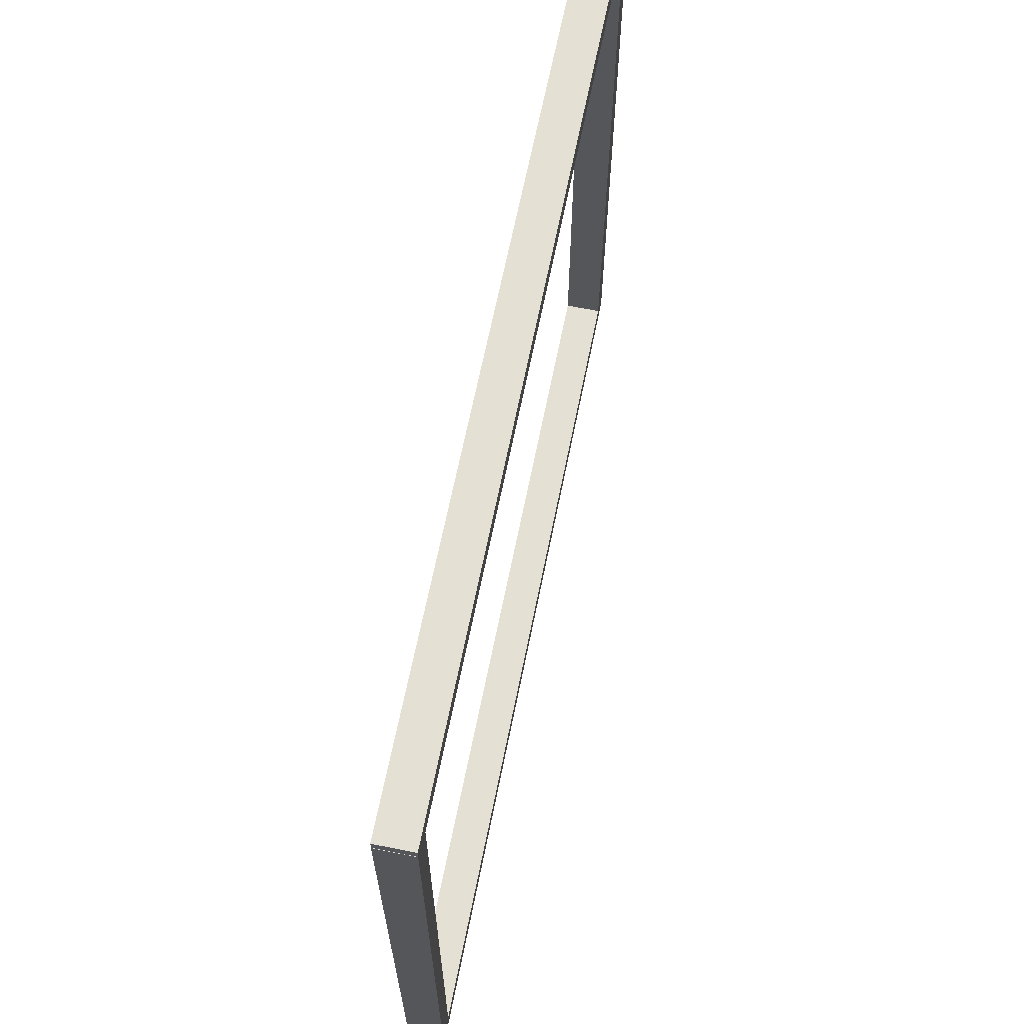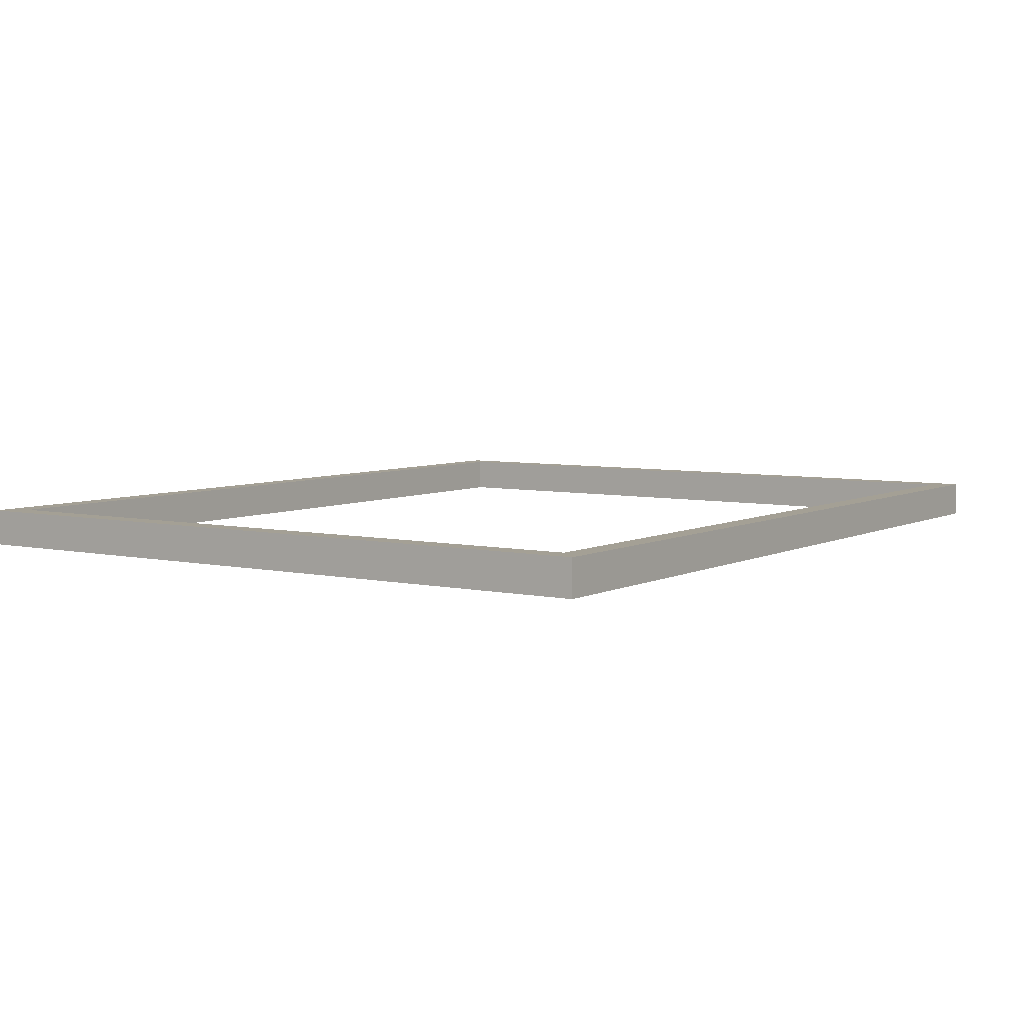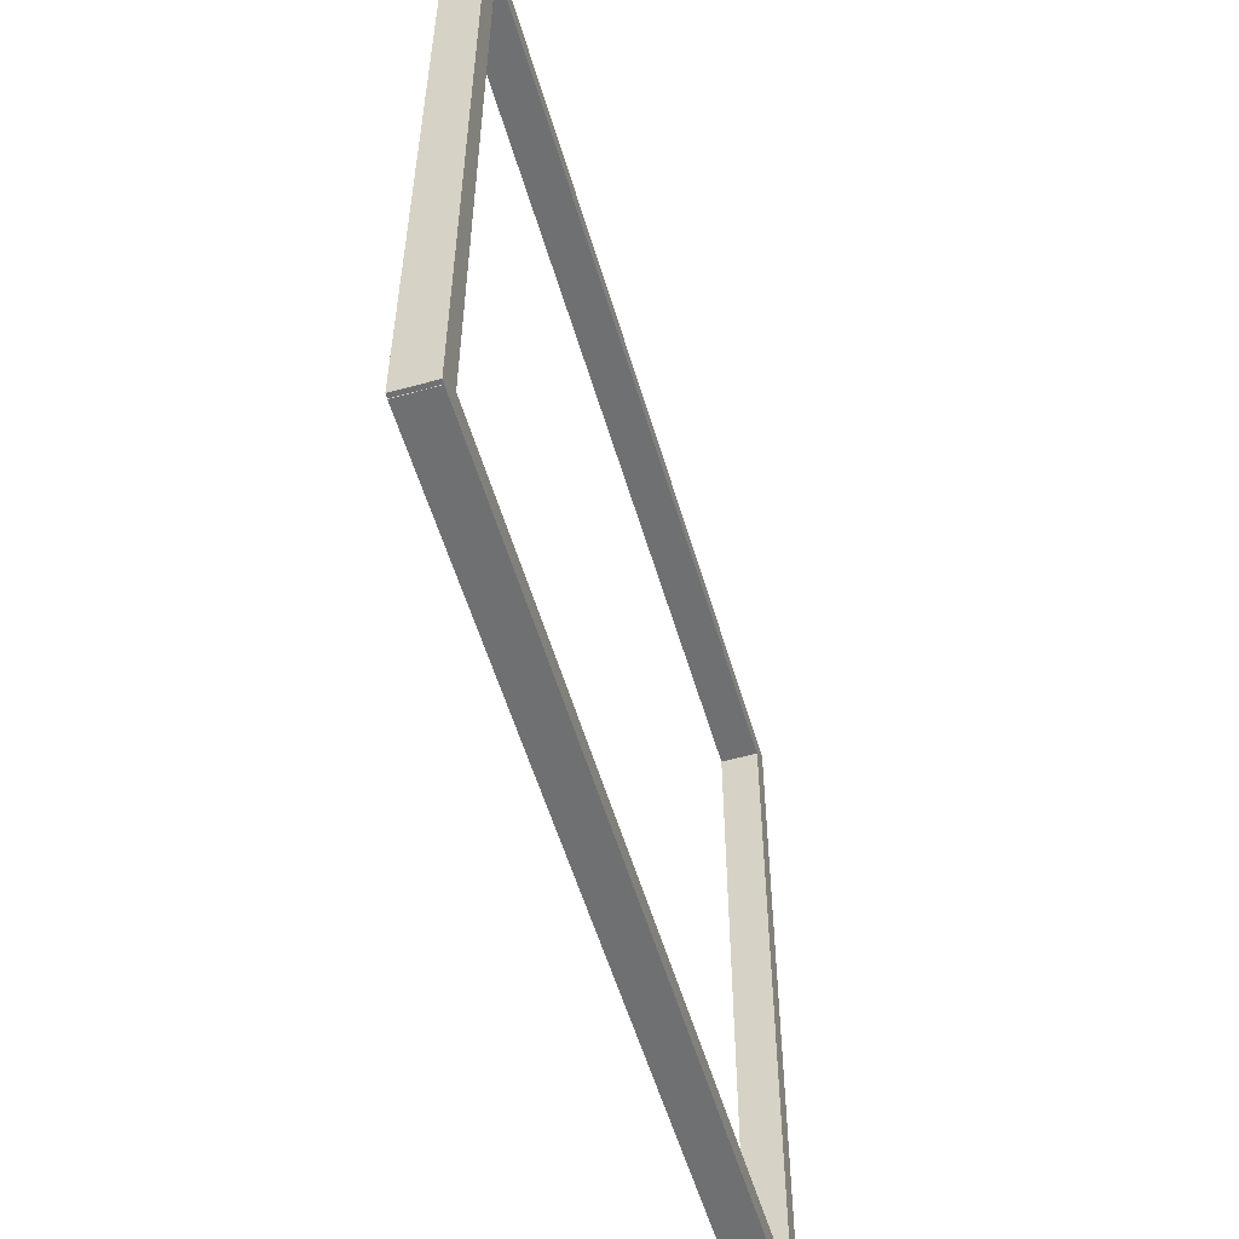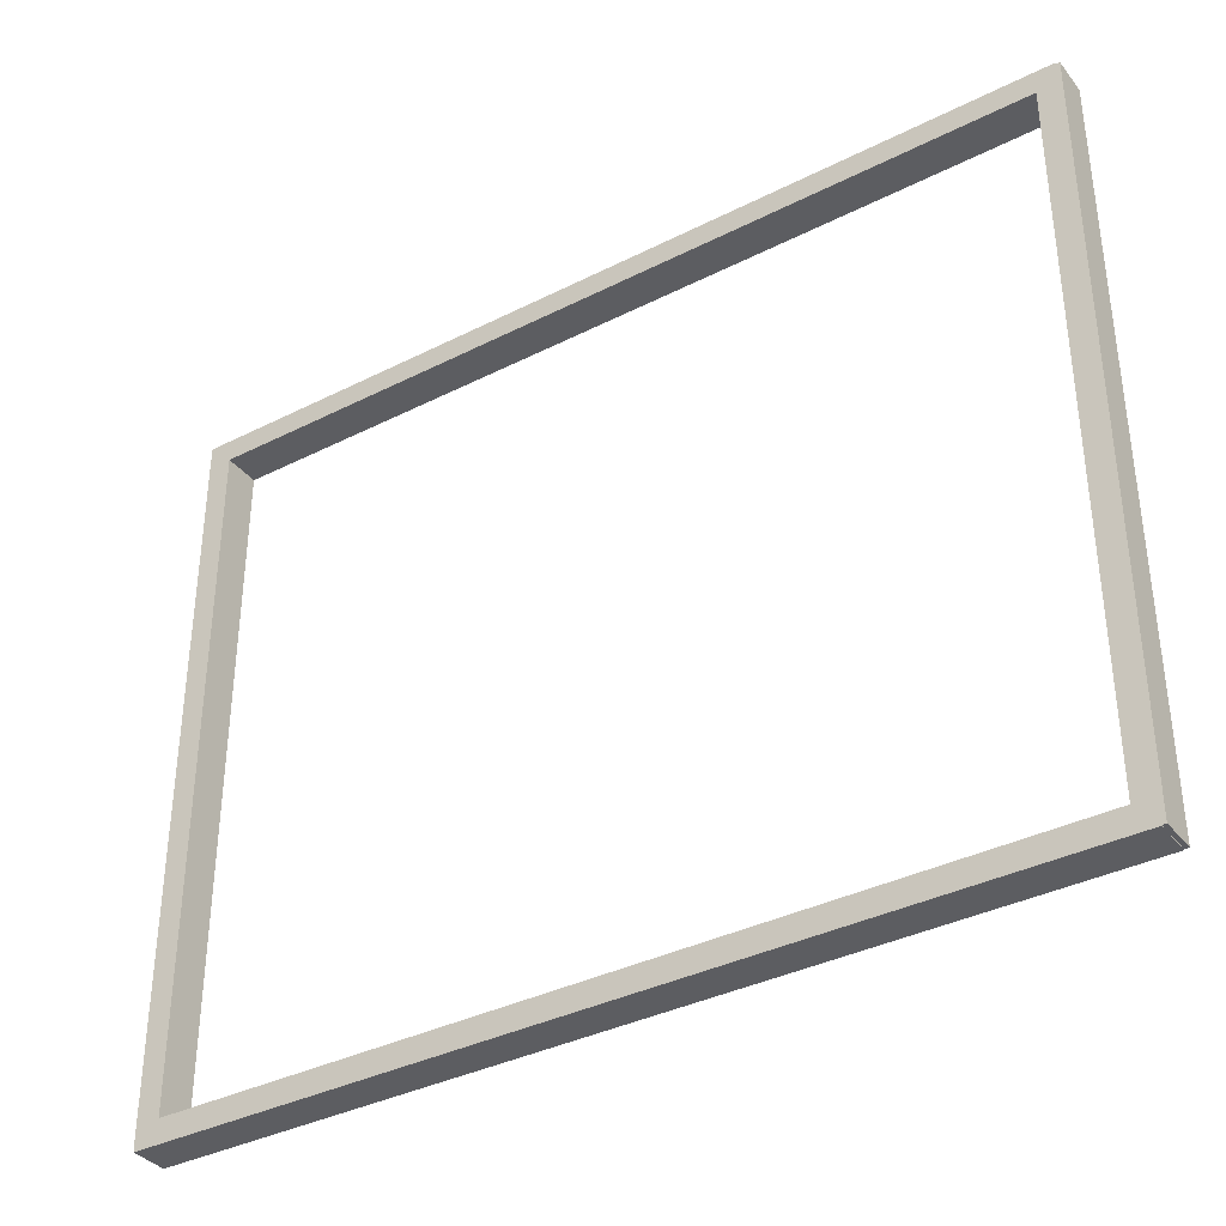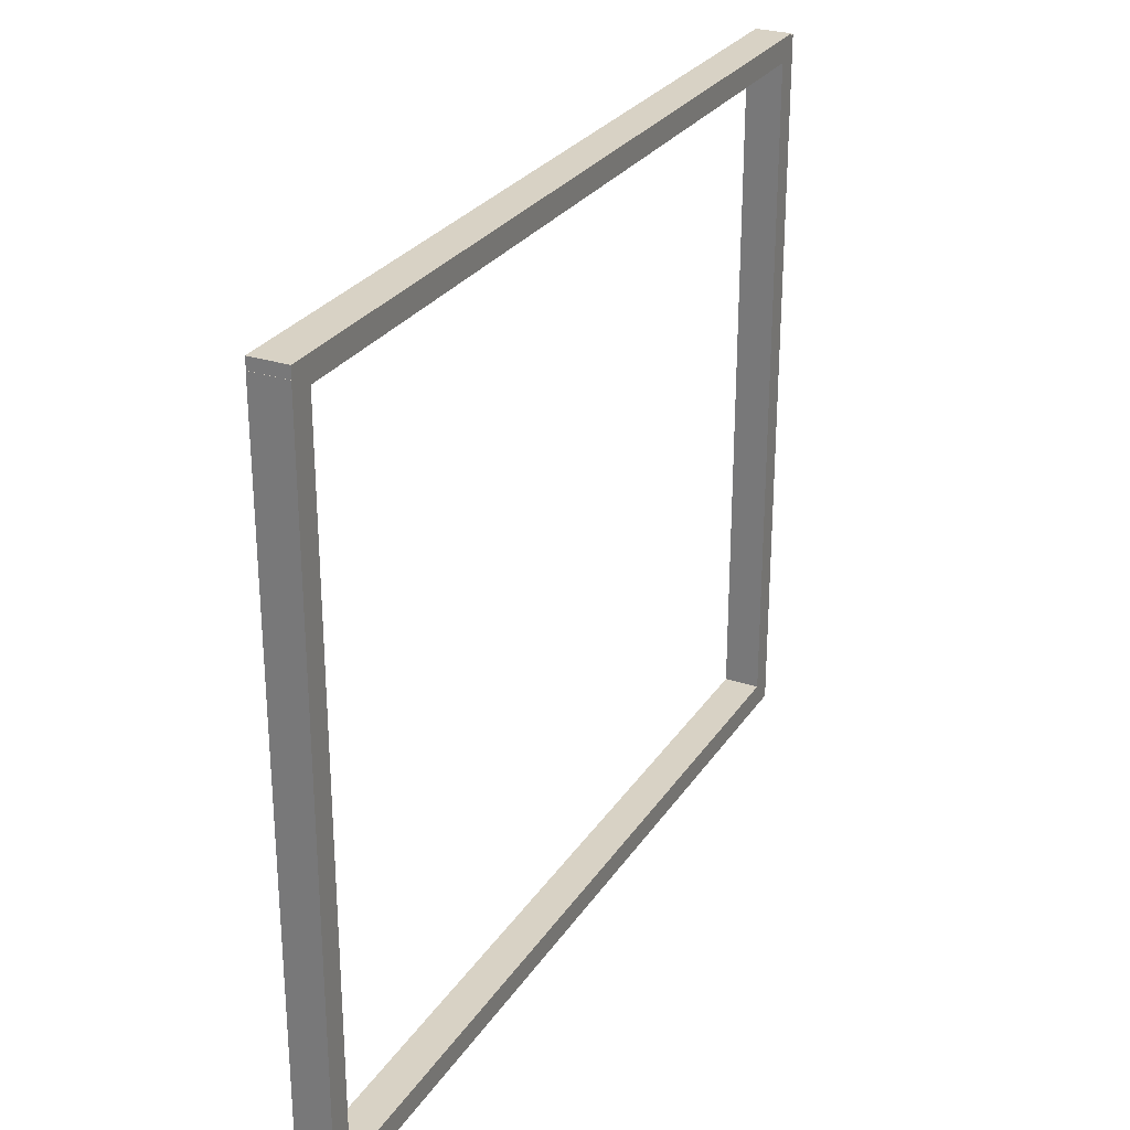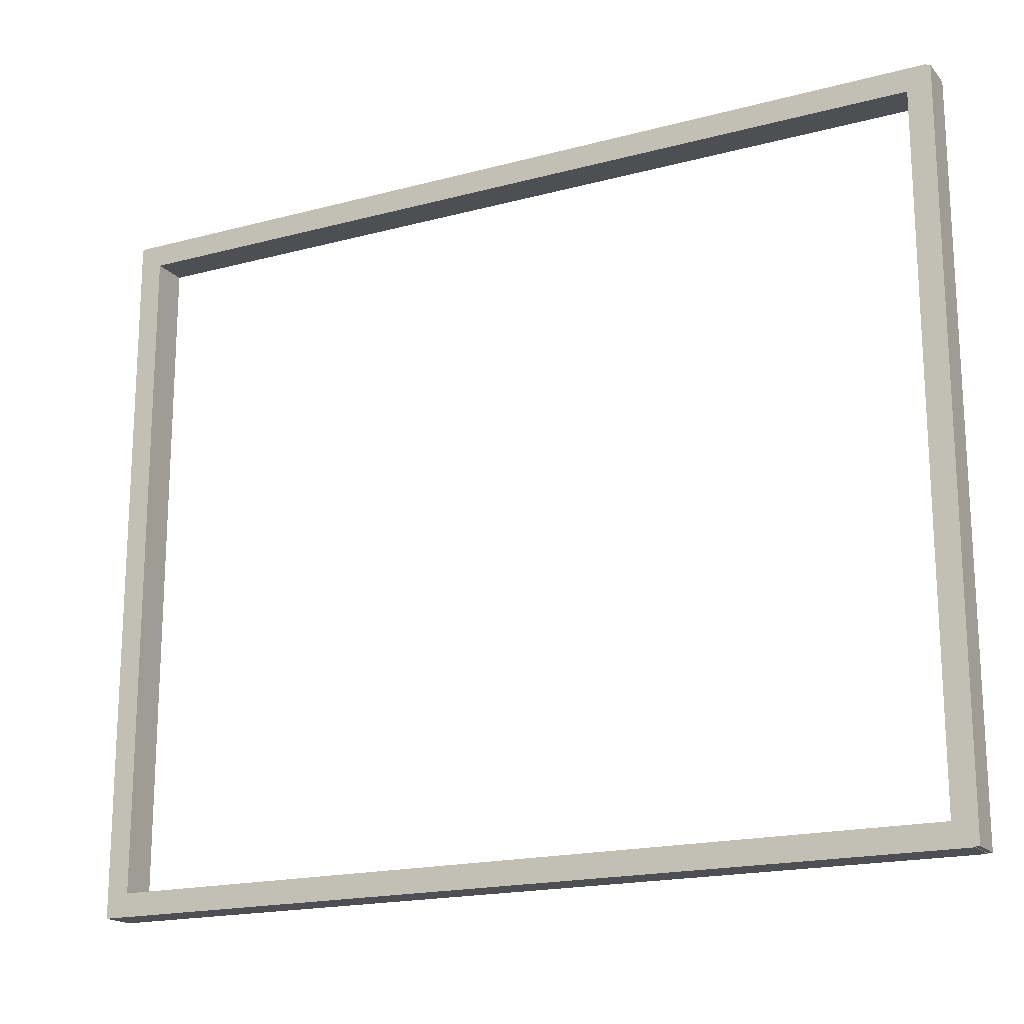
<metadata>
{"format":"obj","ext":"obj","renderer":"f3d","projection":"perspective","resolution":1024,"background":"white","views":[{"elev":66.0,"azim":101.4,"up":"+Z"},{"elev":5.7,"azim":124.1,"up":"+Y"},{"elev":-54.9,"azim":-73.8,"up":"+Z"},{"elev":-36.5,"azim":-146.6,"up":"+Z"},{"elev":27.7,"azim":116.6,"up":"+Z"},{"elev":-18.2,"azim":-152.5,"up":"+Z"}]}
</metadata>
<code>
o Cube.001
v -18.73 0.9664 16.24
v 20.48 0.9664 15.2
v -18.73 0.9664 15.2
v 20.48 -0.6389 16.24
v 20.48 -0.6389 15.2
v 20.48 0.9664 16.24
v -18.73 -0.6389 16.24
v -18.73 -0.6389 15.2
f 1 2 3
f 2 4 5
f 6 7 4
f 8 4 7
f 3 5 8
f 1 8 7
f 1 6 2
f 2 6 4
f 6 1 7
f 8 5 4
f 3 2 5
f 1 3 8
o Cube.002
v -18.9 0.9664 -15.93
v -17.86 0.9664 16.17
v -17.86 0.9664 -15.93
v -18.9 -0.6389 16.17
v -17.86 -0.6389 16.17
v -18.9 0.9664 16.17
v -18.9 -0.6389 -15.93
v -17.86 -0.6389 -15.93
f 9 10 11
f 10 12 13
f 14 15 12
f 16 12 15
f 11 13 16
f 9 16 15
f 9 14 10
f 10 14 12
f 14 9 15
f 16 13 12
f 11 10 13
f 9 11 16
o Cube.003
v 19.45 0.9664 -15.77
v 20.49 0.9664 15.75
v 20.49 0.9664 -15.77
v 19.45 -0.6389 15.75
v 20.49 -0.6389 15.75
v 19.45 0.9664 15.75
v 19.45 -0.6389 -15.77
v 20.49 -0.6389 -15.77
f 17 18 19
f 18 20 21
f 22 23 20
f 24 20 23
f 19 21 24
f 17 24 23
f 17 22 18
f 18 22 20
f 22 17 23
f 24 21 20
f 19 18 21
f 17 19 24
o Cube.004
v -18.73 0.9664 -14.92
v 20.48 0.9664 -15.96
v -18.73 0.9664 -15.96
v 20.48 -0.6389 -14.92
v 20.48 -0.6389 -15.96
v 20.48 0.9664 -14.92
v -18.73 -0.6389 -14.92
v -18.73 -0.6389 -15.96
f 25 26 27
f 26 28 29
f 30 31 28
f 32 28 31
f 27 29 32
f 25 32 31
f 25 30 26
f 26 30 28
f 30 25 31
f 32 29 28
f 27 26 29
f 25 27 32

</code>
